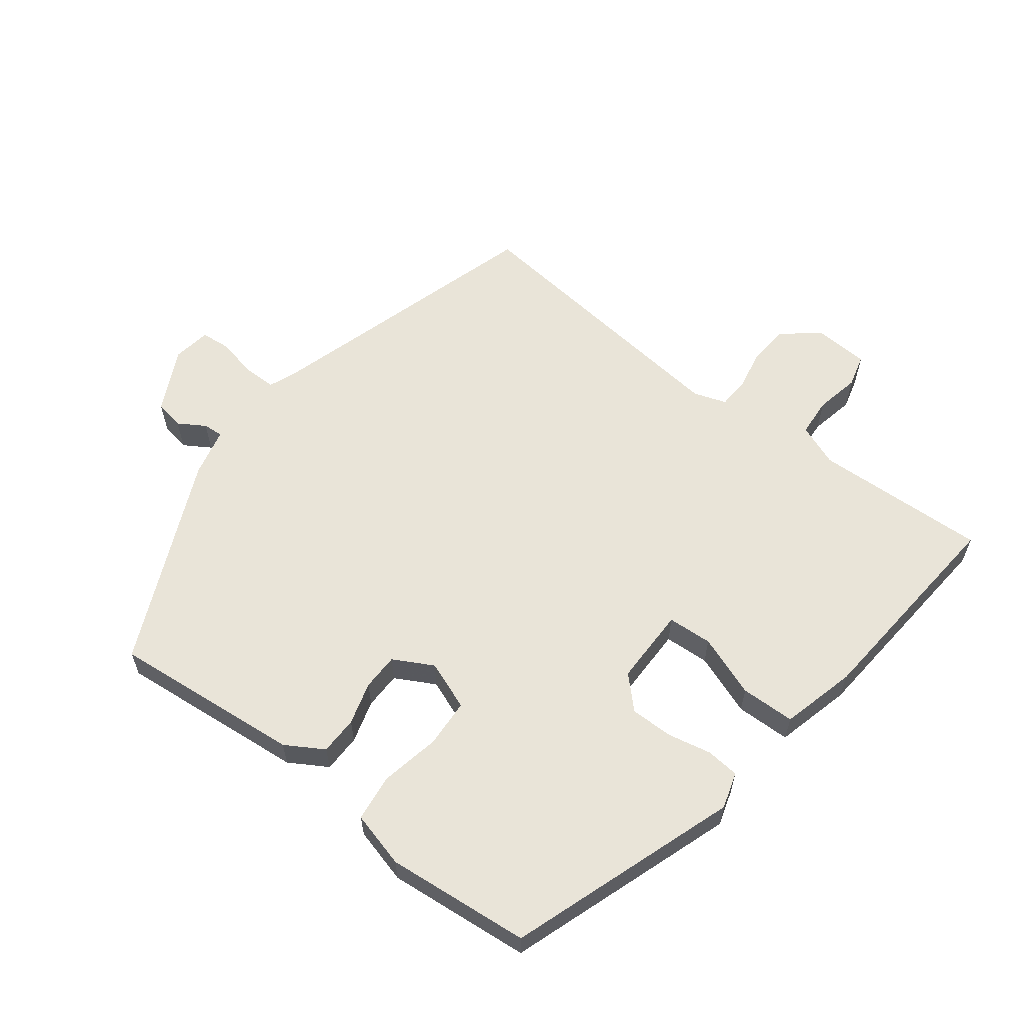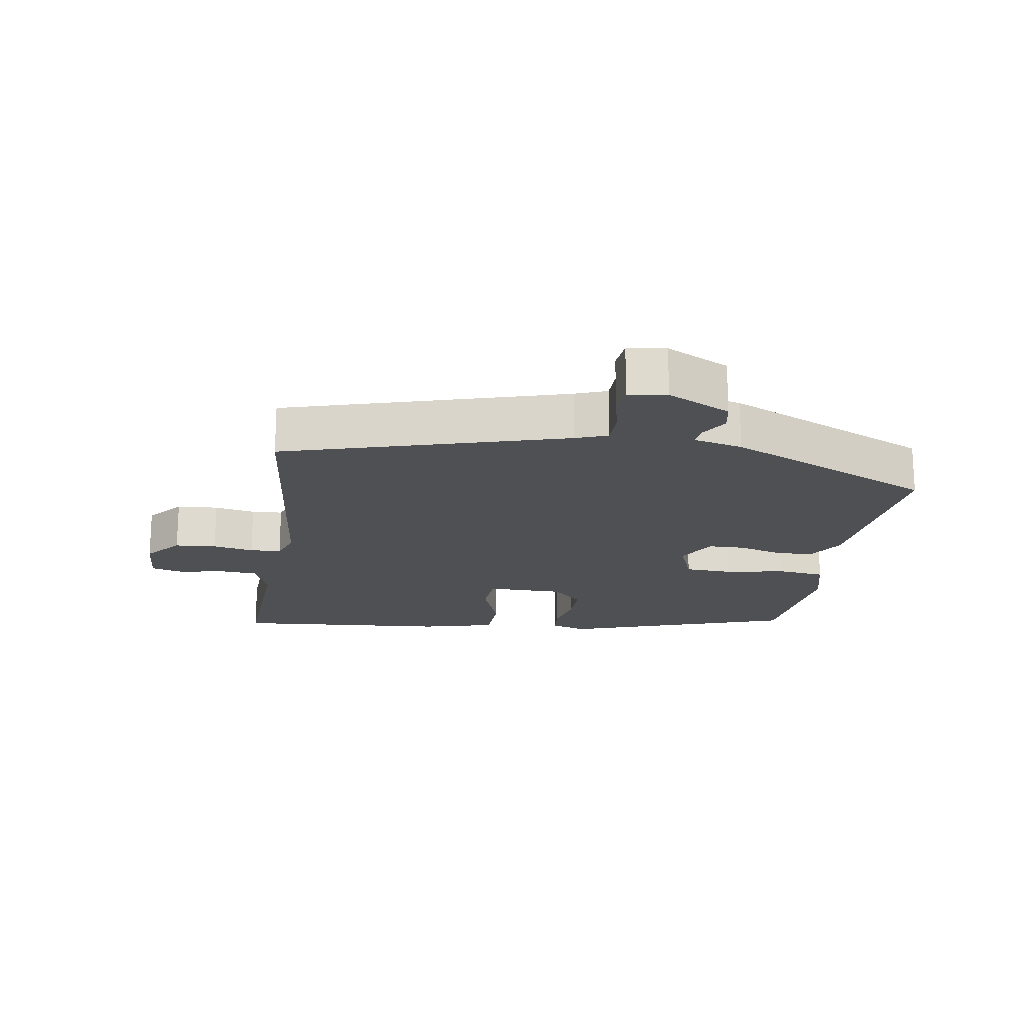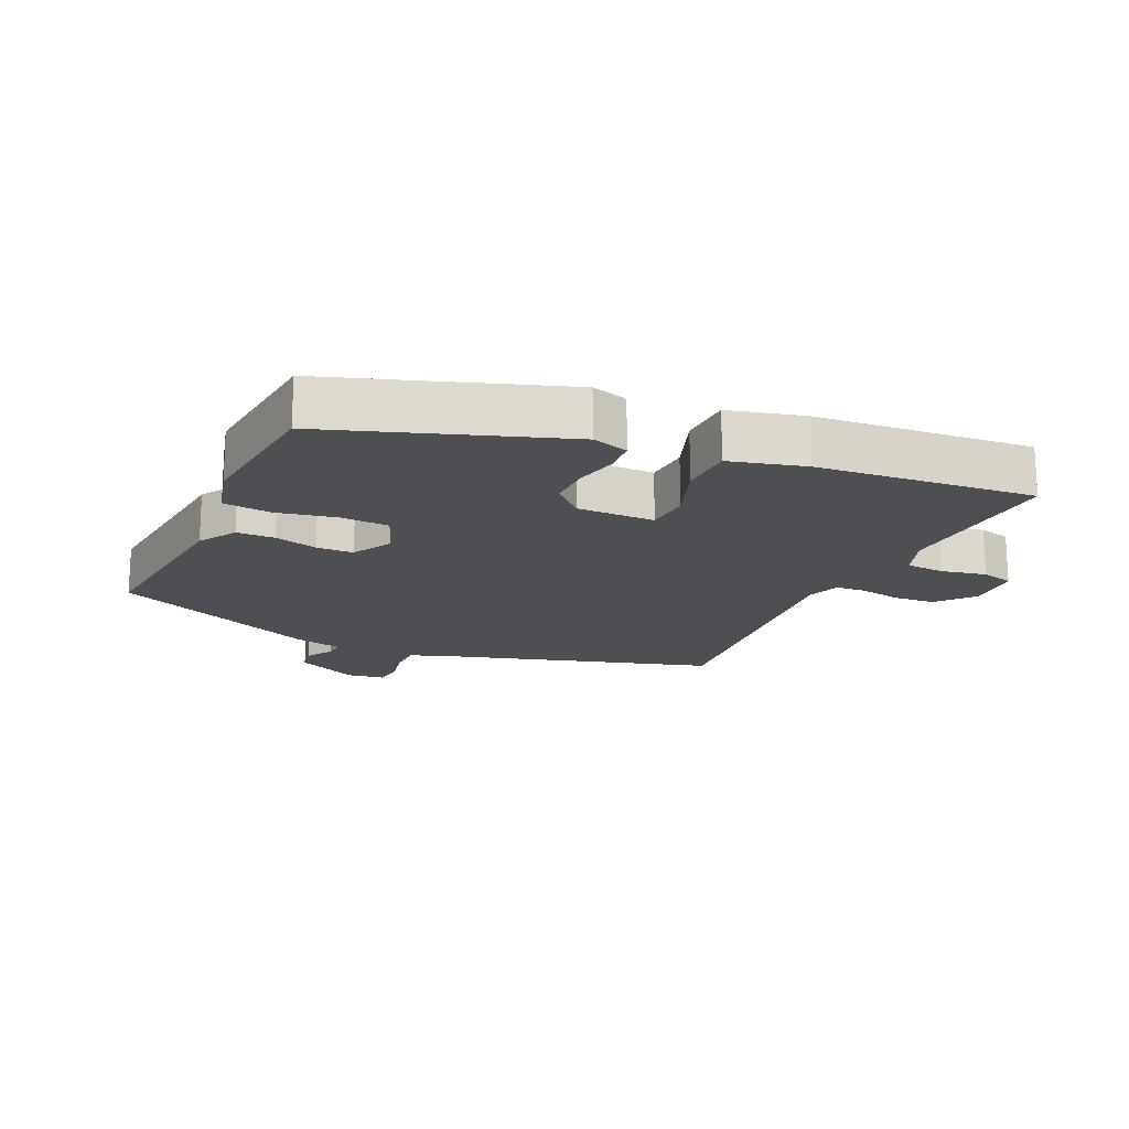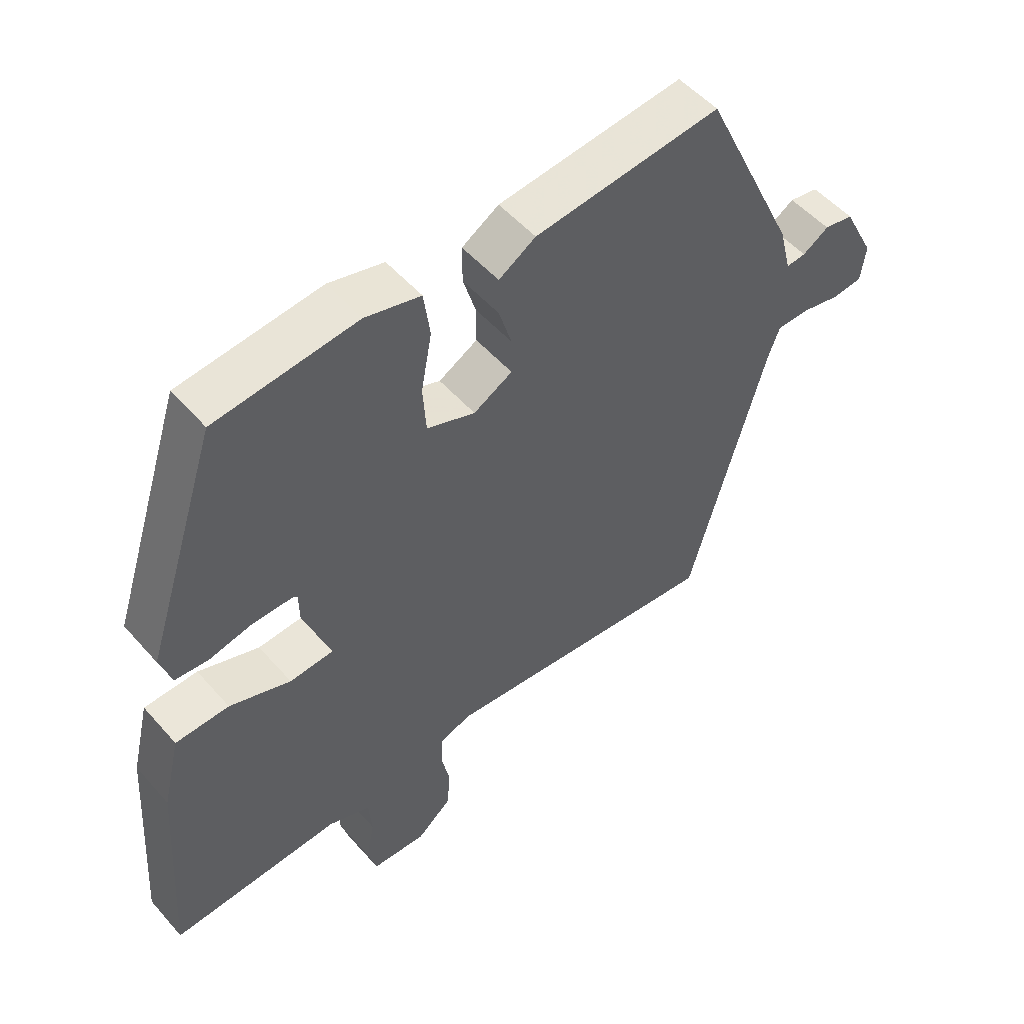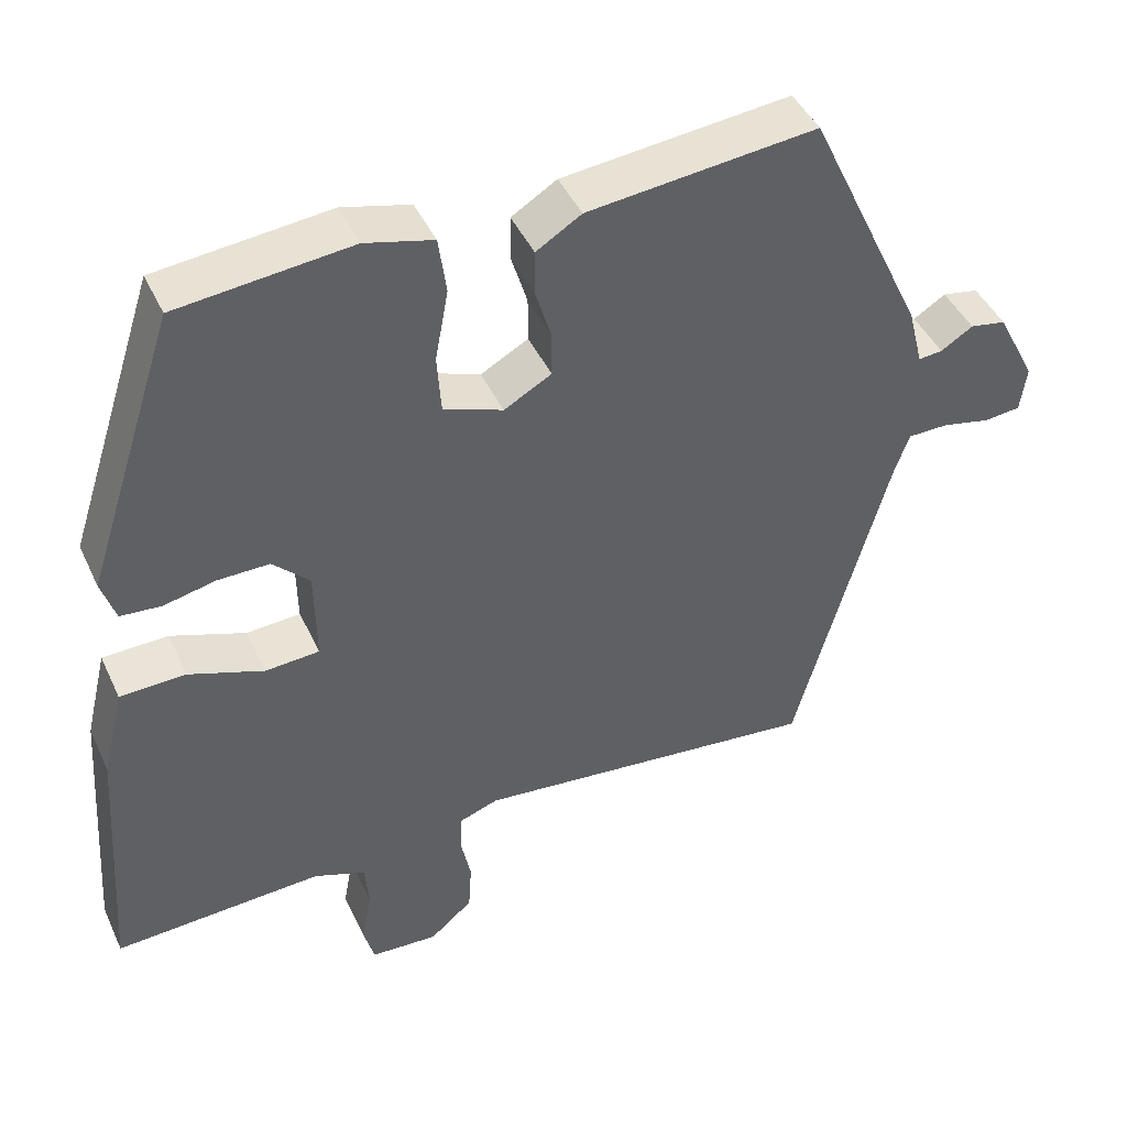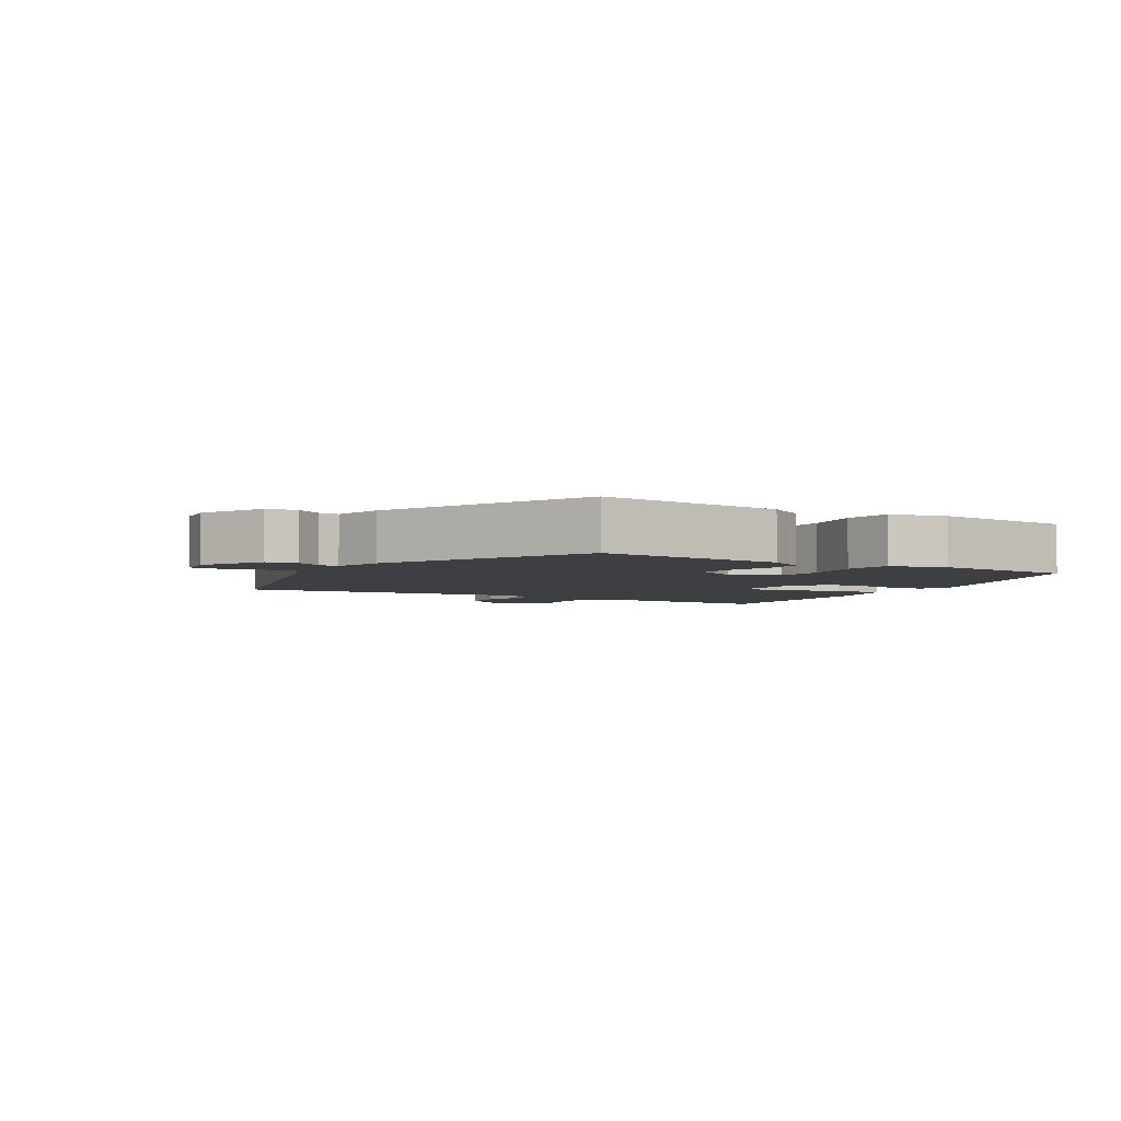
<metadata>
{"format":"obj","ext":"obj","renderer":"f3d","projection":"perspective","resolution":1024,"background":"white","views":[{"elev":60.0,"azim":38.3,"up":"+Y"},{"elev":-18.6,"azim":-98.3,"up":"+Y"},{"elev":-17.5,"azim":66.0,"up":"+Y"},{"elev":52.1,"azim":140.1,"up":"+Z"},{"elev":43.9,"azim":156.3,"up":"+Z"},{"elev":-3.8,"azim":-31.0,"up":"+Y"}]}
</metadata>
<code>
v 0.388 0.07 0.469
v 0.504 0.07 0.114
v 0.486 0.07 0.058
v 0.434 0.07 0.054
v 0.367 0.07 0.069
v 0.301 0.07 0.07
v 0.254 0.07 0.024
v 0.252 0.07 -0.096
v 0.321 0.07 -0.101
v 0.417 0.07 -0.067
v 0.501 0.07 -0.07
v 0.529 0.07 -0.186
v 0.552 0.07 -0.52
v 0.284 0.07 -0.505
v 0.218 0.07 -0.53
v 0.213 0.07 -0.59
v 0.226 0.07 -0.659
v 0.212 0.07 -0.709
v 0.126 0.07 -0.713
v 0.071 0.07 -0.666
v 0.067 0.07 -0.602
v 0.08 0.07 -0.539
v 0.078 0.07 -0.491
v 0.028 0.07 -0.473
v -0.417 0.07 -0.516
v -0.538 0.07 -0.084
v -0.556 0.07 -0.035
v -0.608 0.07 -0.034
v -0.669 0.07 -0.047
v -0.716 0.07 -0.042
v -0.724 0.07 0.017
v -0.674 0.07 0.114
v -0.628 0.07 0.122
v -0.587 0.07 0.096
v -0.556 0.07 0.093
v -0.537 0.07 0.168
v -0.387 0.07 0.487
v -0.094 0.07 0.455
v -0.036 0.07 0.419
v -0.036 0.07 0.36
v -0.056 0.07 0.294
v -0.056 0.07 0.237
v 0.005 0.07 0.203
v 0.081 0.07 0.231
v 0.086 0.07 0.306
v 0.069 0.07 0.398
v 0.079 0.07 0.471
v 0.166 0.07 0.493
v 0.388 0 0.469
v 0.504 0 0.114
v 0.486 0 0.058
v 0.434 0 0.054
v 0.367 0 0.069
v 0.301 0 0.07
v 0.254 0 0.024
v 0.252 0 -0.096
v 0.321 0 -0.101
v 0.417 0 -0.067
v 0.501 0 -0.07
v 0.529 0 -0.186
v 0.552 0 -0.52
v 0.284 0 -0.505
v 0.218 0 -0.53
v 0.213 0 -0.59
v 0.226 0 -0.659
v 0.212 0 -0.709
v 0.126 0 -0.713
v 0.071 0 -0.666
v 0.067 0 -0.602
v 0.08 0 -0.539
v 0.078 0 -0.491
v 0.028 0 -0.473
v -0.417 0 -0.516
v -0.538 0 -0.084
v -0.556 0 -0.035
v -0.608 0 -0.034
v -0.669 0 -0.047
v -0.716 0 -0.042
v -0.724 0 0.017
v -0.674 0 0.114
v -0.628 0 0.122
v -0.587 0 0.096
v -0.556 0 0.093
v -0.537 0 0.168
v -0.387 0 0.487
v -0.094 0 0.455
v -0.036 0 0.419
v -0.036 0 0.36
v -0.056 0 0.294
v -0.056 0 0.237
v 0.005 0 0.203
v 0.081 0 0.231
v 0.086 0 0.306
v 0.069 0 0.398
v 0.079 0 0.471
v 0.166 0 0.493
f 45 46 47 48
f 44 45 48 1
f 38 39 40 41
f 38 41 42
f 35 36 37 38
f 35 38 42
f 31 32 33 34
f 31 34 35
f 28 29 30 31
f 27 28 31 35
f 26 27 35 42
f 24 25 26 42
f 19 20 21 22
f 19 22 23
f 16 17 18 19
f 15 16 19 23
f 14 15 23 24
f 9 10 11 12
f 8 9 12 13
f 2 3 4 5
f 44 1 2 5
f 43 44 5 6
f 24 42 43
f 8 13 14 24
f 7 8 24 43
f 6 7 43
f 96 95 94 93
f 49 96 93 92
f 89 88 87 86
f 90 89 86
f 86 85 84 83
f 90 86 83
f 82 81 80 79
f 83 82 79
f 79 78 77 76
f 83 79 76 75
f 90 83 75 74
f 90 74 73 72
f 70 69 68 67
f 71 70 67
f 67 66 65 64
f 71 67 64 63
f 72 71 63 62
f 60 59 58 57
f 61 60 57 56
f 53 52 51 50
f 53 50 49 92
f 54 53 92 91
f 91 90 72
f 72 62 61 56
f 91 72 56 55
f 91 55 54
f 1 49 50 2
f 2 50 51 3
f 3 51 52 4
f 4 52 53 5
f 5 53 54 6
f 6 54 55 7
f 7 55 56 8
f 8 56 57 9
f 9 57 58 10
f 10 58 59 11
f 11 59 60 12
f 12 60 61 13
f 13 61 62 14
f 14 62 63 15
f 15 63 64 16
f 16 64 65 17
f 17 65 66 18
f 18 66 67 19
f 19 67 68 20
f 20 68 69 21
f 21 69 70 22
f 22 70 71 23
f 23 71 72 24
f 24 72 73 25
f 25 73 74 26
f 26 74 75 27
f 27 75 76 28
f 28 76 77 29
f 29 77 78 30
f 30 78 79 31
f 31 79 80 32
f 32 80 81 33
f 33 81 82 34
f 34 82 83 35
f 35 83 84 36
f 36 84 85 37
f 37 85 86 38
f 38 86 87 39
f 39 87 88 40
f 40 88 89 41
f 41 89 90 42
f 42 90 91 43
f 43 91 92 44
f 44 92 93 45
f 45 93 94 46
f 46 94 95 47
f 47 95 96 48
f 48 96 49 1

</code>
